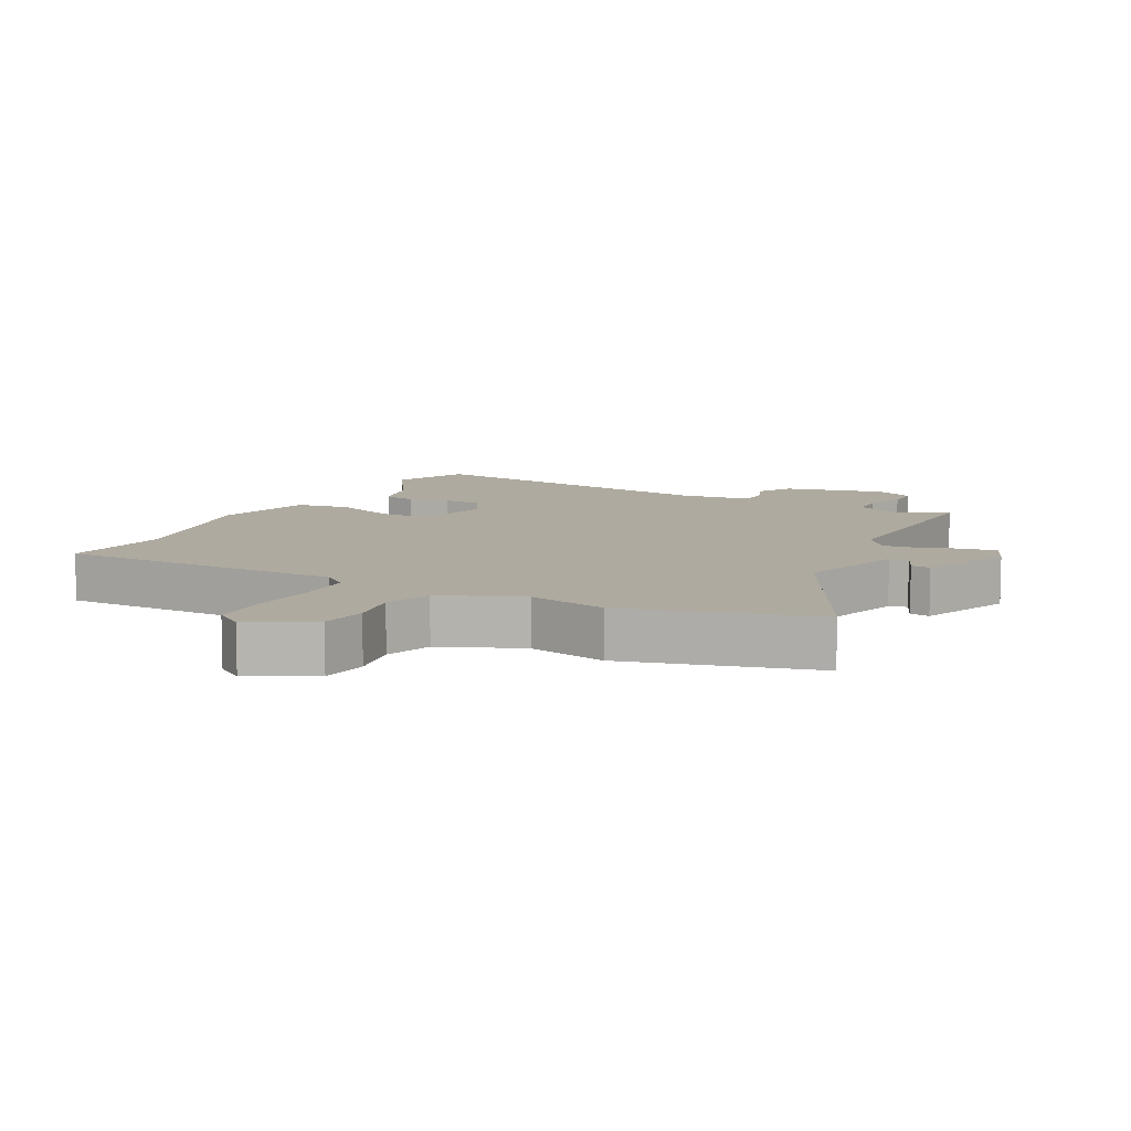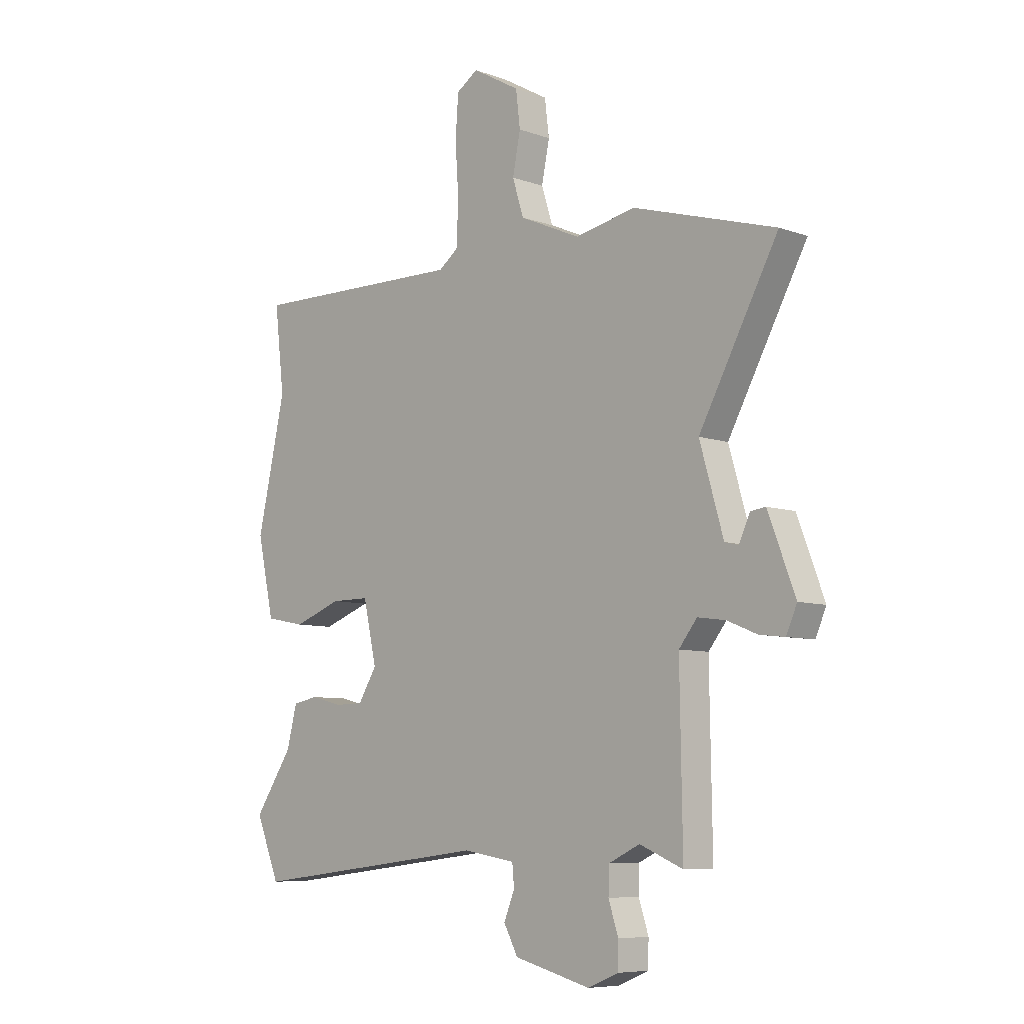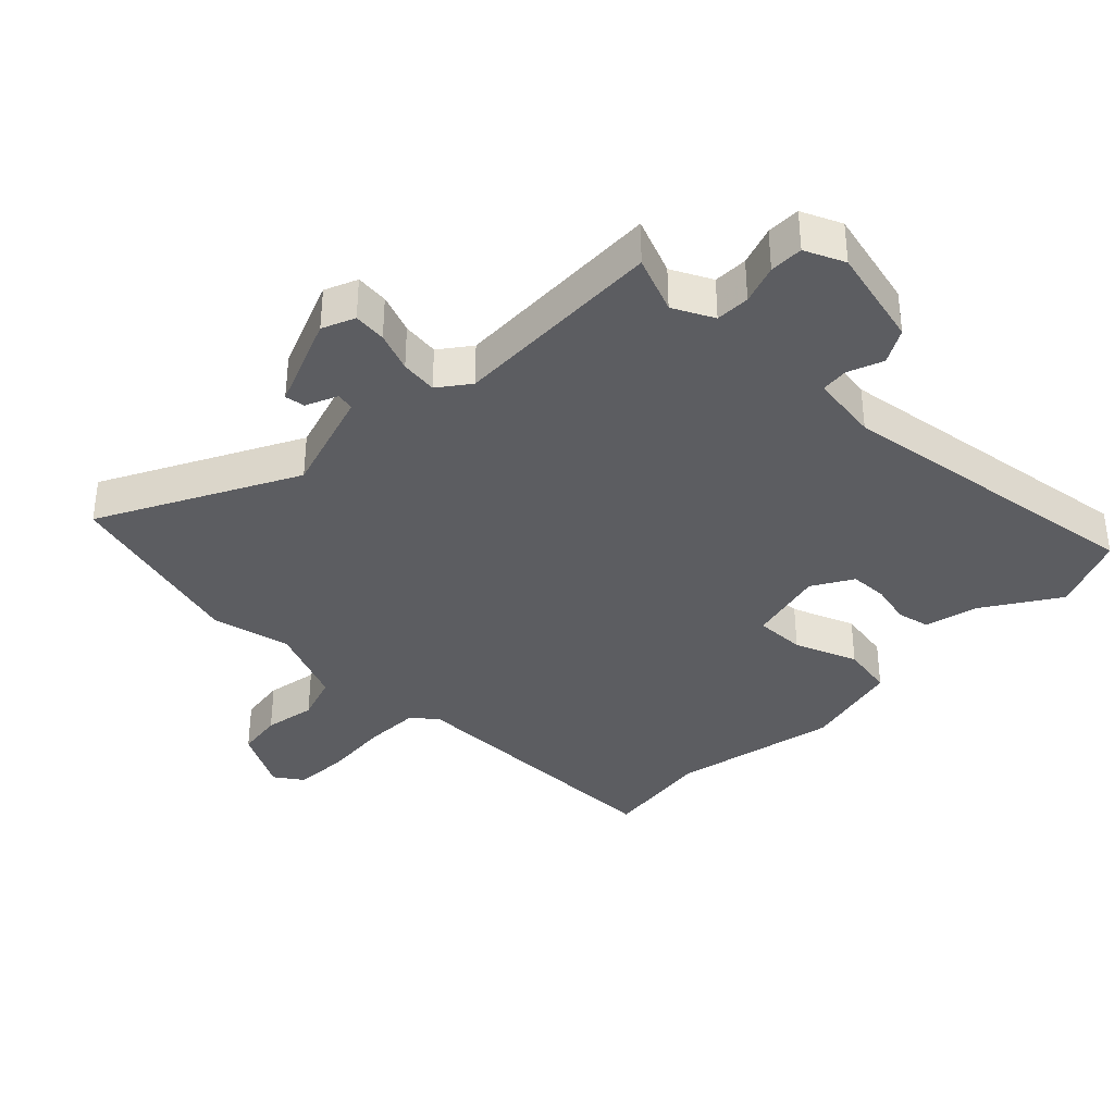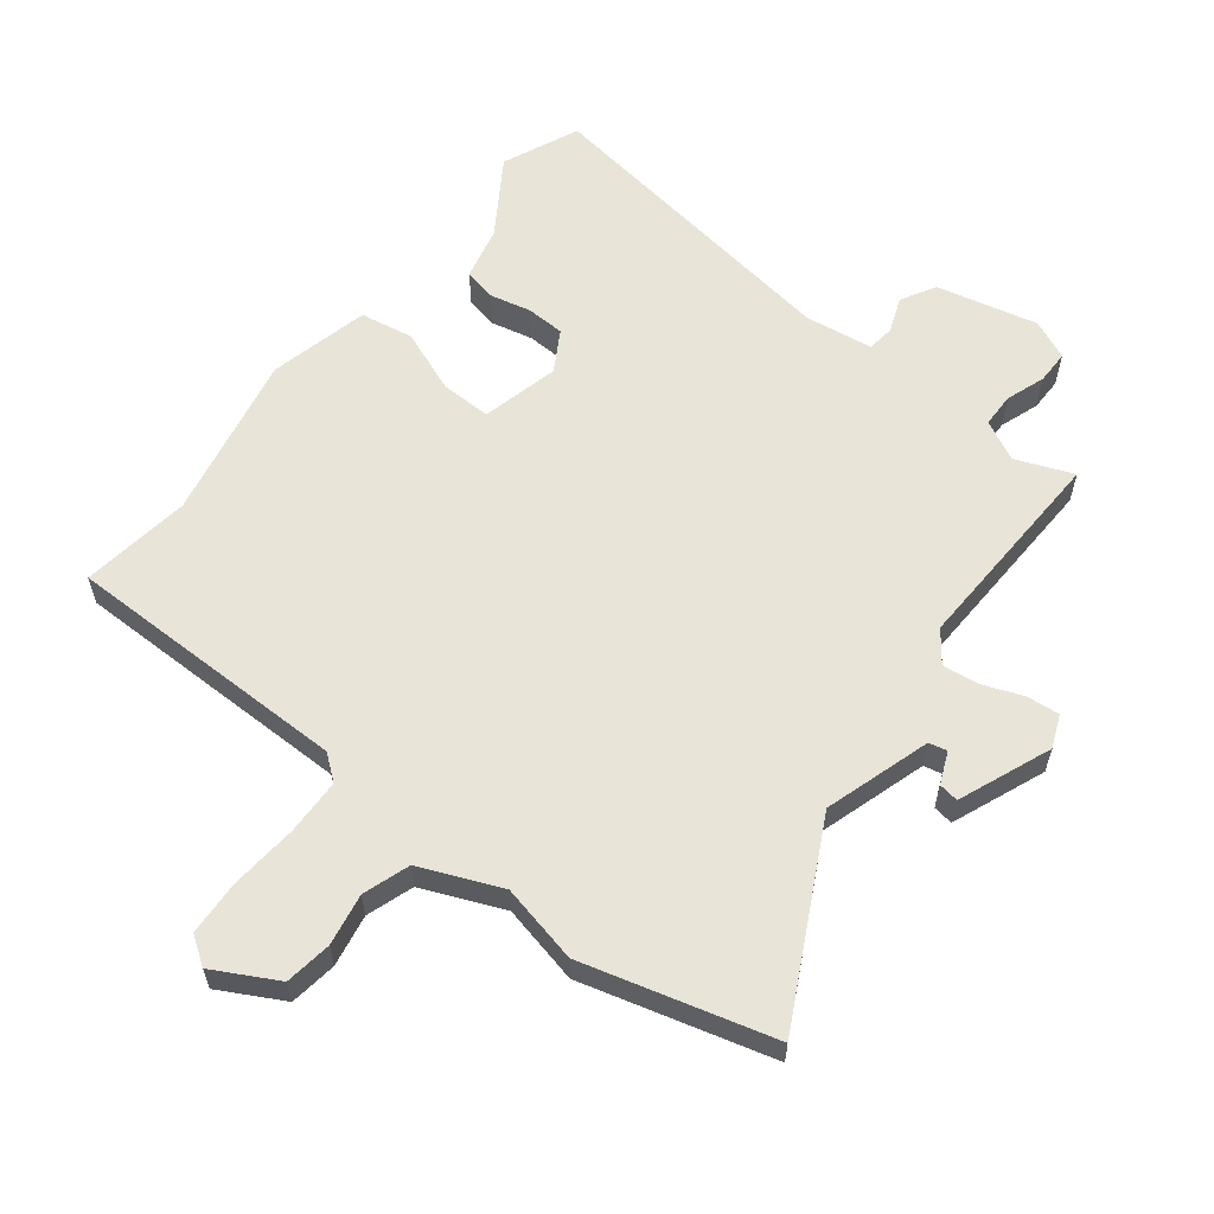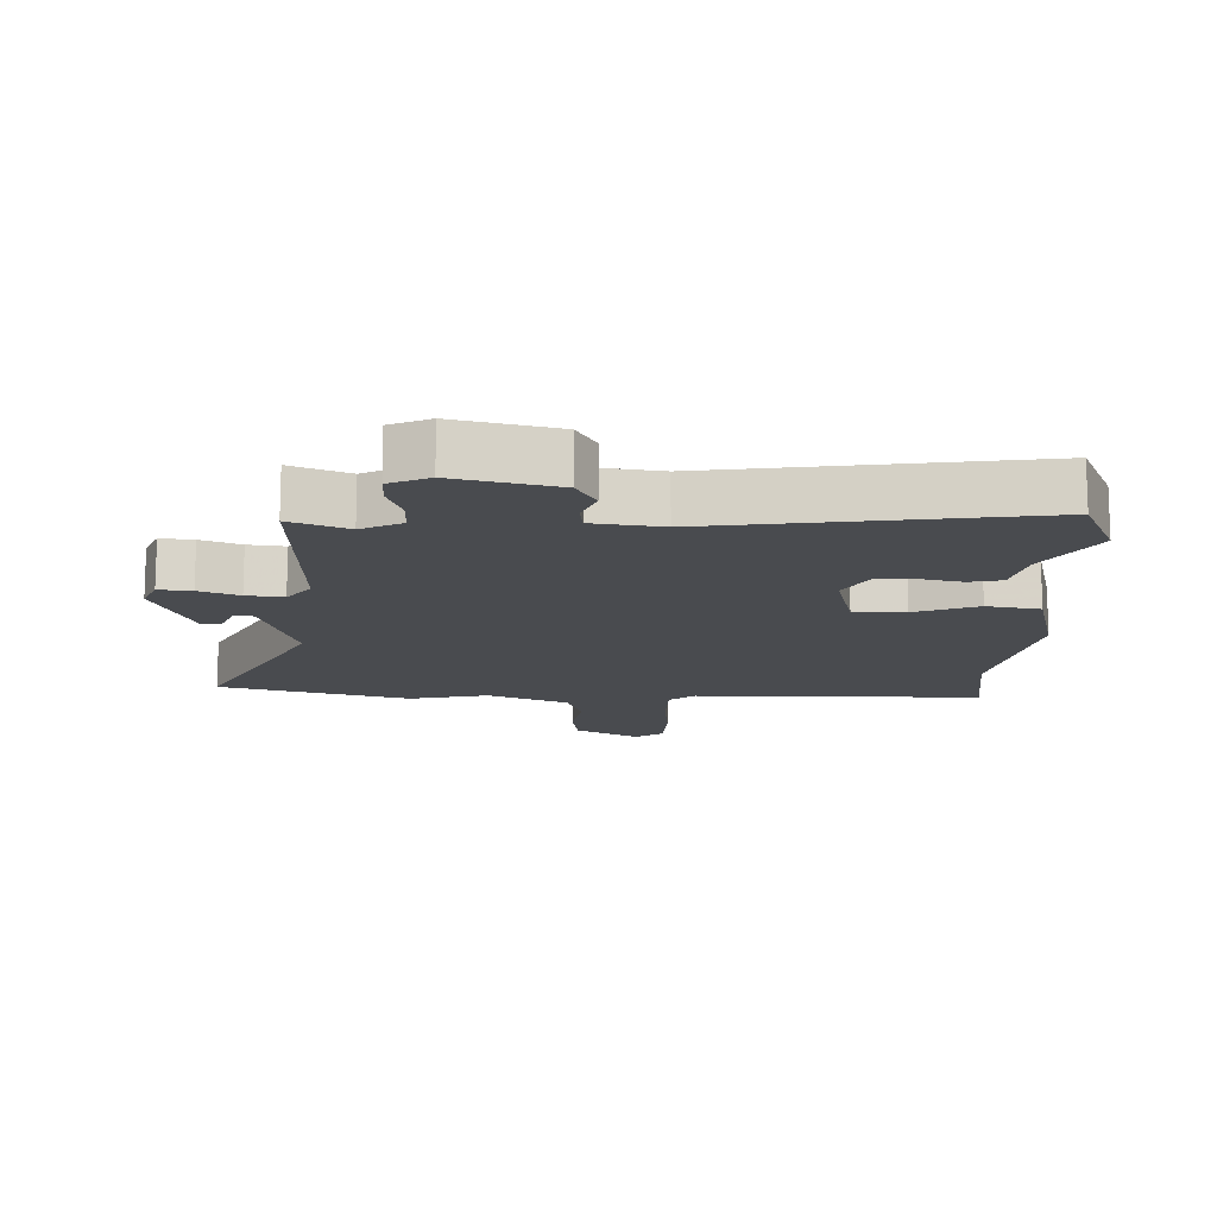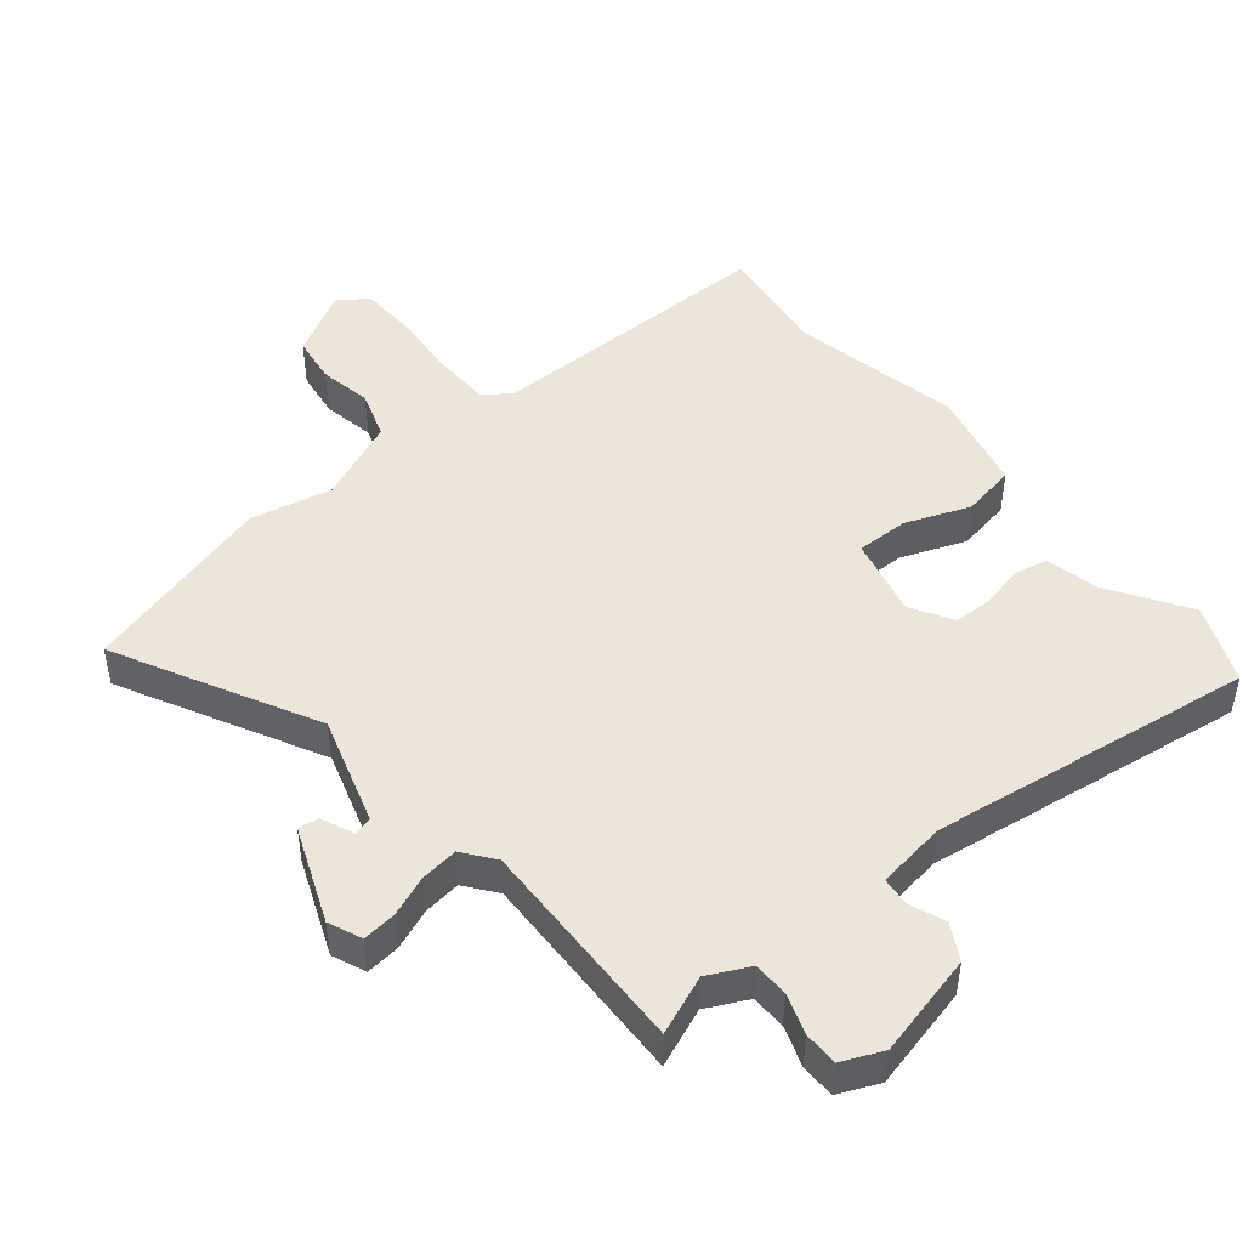
<metadata>
{"format":"obj","ext":"obj","renderer":"f3d","projection":"perspective","resolution":1024,"background":"white","views":[{"elev":9.4,"azim":28.8,"up":"+Y"},{"elev":-7.5,"azim":44.9,"up":"+Z"},{"elev":-36.3,"azim":136.6,"up":"+Y"},{"elev":59.9,"azim":39.1,"up":"+Y"},{"elev":-13.7,"azim":179.5,"up":"+Y"},{"elev":47.4,"azim":141.5,"up":"+Y"}]}
</metadata>
<code>
v 0.389 0.07 0.533
v 0.68 0.07 0.447
v 0.519 0.07 0.149
v 0.567 0.07 -0.017
v 0.595 0.07 -0.024
v 0.617 0.07 0.025
v 0.648 0.07 0.029
v 0.703 0.07 -0.116
v 0.681 0.07 -0.166
v 0.63 0.07 -0.16
v 0.569 0.07 -0.135
v 0.512 0.07 -0.127
v 0.475 0.07 -0.174
v 0.48 0.07 -0.505
v 0.392 0.07 -0.468
v 0.329 0.07 -0.498
v 0.327 0.07 -0.551
v 0.347 0.07 -0.612
v 0.346 0.07 -0.664
v 0.284 0.07 -0.69
v 0.128 0.07 -0.65
v 0.099 0.07 -0.596
v 0.121 0.07 -0.542
v 0.117 0.07 -0.499
v 0.011 0.07 -0.482
v -0.482 0.07 -0.543
v -0.531 0.07 -0.424
v -0.453 0.07 -0.308
v -0.432 0.07 -0.226
v -0.381 0.07 -0.216
v -0.317 0.07 -0.232
v -0.258 0.07 -0.231
v -0.22 0.07 -0.169
v -0.247 0.07 -0.048
v -0.326 0.07 -0.048
v -0.424 0.07 -0.084
v -0.506 0.07 -0.068
v -0.54 0.07 0.087
v -0.482 0.07 0.345
v -0.502 0.07 0.516
v -0.058 0.07 0.508
v -0.018 0.07 0.538
v -0.014 0.07 0.625
v -0.021 0.07 0.73
v -0.015 0.07 0.815
v 0.029 0.07 0.844
v 0.126 0.07 0.789
v 0.135 0.07 0.716
v 0.119 0.07 0.636
v 0.142 0.07 0.563
v 0.266 0.07 0.508
v 0.389 0 0.533
v 0.68 0 0.447
v 0.519 0 0.149
v 0.567 0 -0.017
v 0.595 0 -0.024
v 0.617 0 0.025
v 0.648 0 0.029
v 0.703 0 -0.116
v 0.681 0 -0.166
v 0.63 0 -0.16
v 0.569 0 -0.135
v 0.512 0 -0.127
v 0.475 0 -0.174
v 0.48 0 -0.505
v 0.392 0 -0.468
v 0.329 0 -0.498
v 0.327 0 -0.551
v 0.347 0 -0.612
v 0.346 0 -0.664
v 0.284 0 -0.69
v 0.128 0 -0.65
v 0.099 0 -0.596
v 0.121 0 -0.542
v 0.117 0 -0.499
v 0.011 0 -0.482
v -0.482 0 -0.543
v -0.531 0 -0.424
v -0.453 0 -0.308
v -0.432 0 -0.226
v -0.381 0 -0.216
v -0.317 0 -0.232
v -0.258 0 -0.231
v -0.22 0 -0.169
v -0.247 0 -0.048
v -0.326 0 -0.048
v -0.424 0 -0.084
v -0.506 0 -0.068
v -0.54 0 0.087
v -0.482 0 0.345
v -0.502 0 0.516
v -0.058 0 0.508
v -0.018 0 0.538
v -0.014 0 0.625
v -0.021 0 0.73
v -0.015 0 0.815
v 0.029 0 0.844
v 0.126 0 0.789
v 0.135 0 0.716
v 0.119 0 0.636
v 0.142 0 0.563
v 0.266 0 0.508
f 47 48 49
f 46 47 49
f 45 46 49
f 44 45 49
f 43 44 49
f 42 43 49 50
f 41 42 50 51
f 39 40 41
f 39 41 51
f 38 39 51
f 37 38 51
f 36 37 51
f 35 36 51
f 28 29 30 31
f 28 31 32
f 27 28 32
f 26 27 32
f 25 26 32
f 24 25 32 33
f 21 22 23
f 20 21 23
f 19 20 23
f 18 19 23
f 17 18 23
f 16 17 23 24
f 24 33 34
f 16 24 34
f 15 16 34
f 9 10 11
f 8 9 11
f 7 8 11
f 6 7 11
f 5 6 11
f 4 5 11 12
f 3 4 12 13
f 1 2 3
f 51 1 3
f 35 51 3
f 34 35 3
f 13 14 15 34
f 3 13 34
f 100 99 98
f 100 98 97
f 100 97 96
f 100 96 95
f 100 95 94
f 101 100 94 93
f 102 101 93 92
f 92 91 90
f 102 92 90
f 102 90 89
f 102 89 88
f 102 88 87
f 102 87 86
f 82 81 80 79
f 83 82 79
f 83 79 78
f 83 78 77
f 83 77 76
f 84 83 76 75
f 74 73 72
f 74 72 71
f 74 71 70
f 74 70 69
f 74 69 68
f 75 74 68 67
f 85 84 75
f 85 75 67
f 85 67 66
f 62 61 60
f 62 60 59
f 62 59 58
f 62 58 57
f 62 57 56
f 63 62 56 55
f 64 63 55 54
f 54 53 52
f 54 52 102
f 54 102 86
f 54 86 85
f 85 66 65 64
f 85 64 54
f 1 52 53 2
f 2 53 54 3
f 3 54 55 4
f 4 55 56 5
f 5 56 57 6
f 6 57 58 7
f 7 58 59 8
f 8 59 60 9
f 9 60 61 10
f 10 61 62 11
f 11 62 63 12
f 12 63 64 13
f 13 64 65 14
f 14 65 66 15
f 15 66 67 16
f 16 67 68 17
f 17 68 69 18
f 18 69 70 19
f 19 70 71 20
f 20 71 72 21
f 21 72 73 22
f 22 73 74 23
f 23 74 75 24
f 24 75 76 25
f 25 76 77 26
f 26 77 78 27
f 27 78 79 28
f 28 79 80 29
f 29 80 81 30
f 30 81 82 31
f 31 82 83 32
f 32 83 84 33
f 33 84 85 34
f 34 85 86 35
f 35 86 87 36
f 36 87 88 37
f 37 88 89 38
f 38 89 90 39
f 39 90 91 40
f 40 91 92 41
f 41 92 93 42
f 42 93 94 43
f 43 94 95 44
f 44 95 96 45
f 45 96 97 46
f 46 97 98 47
f 47 98 99 48
f 48 99 100 49
f 49 100 101 50
f 50 101 102 51
f 51 102 52 1

</code>
